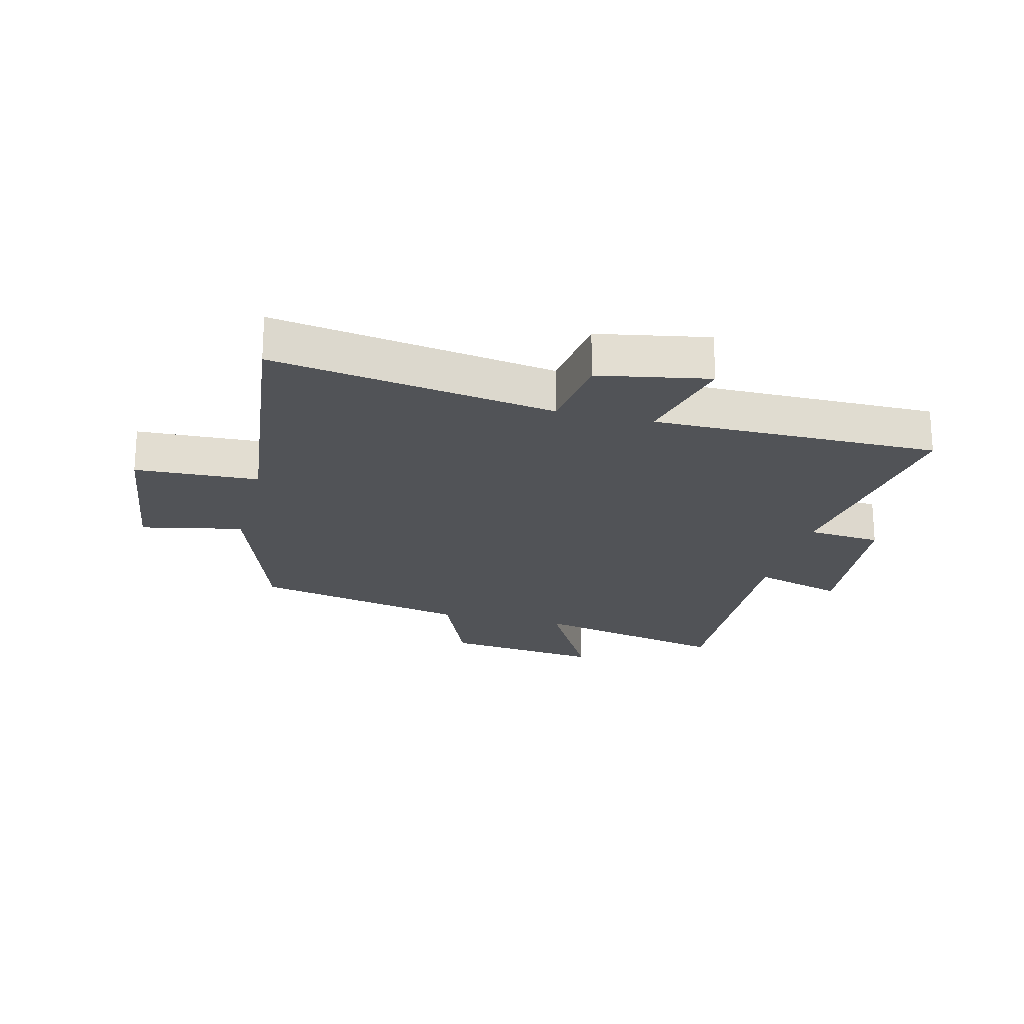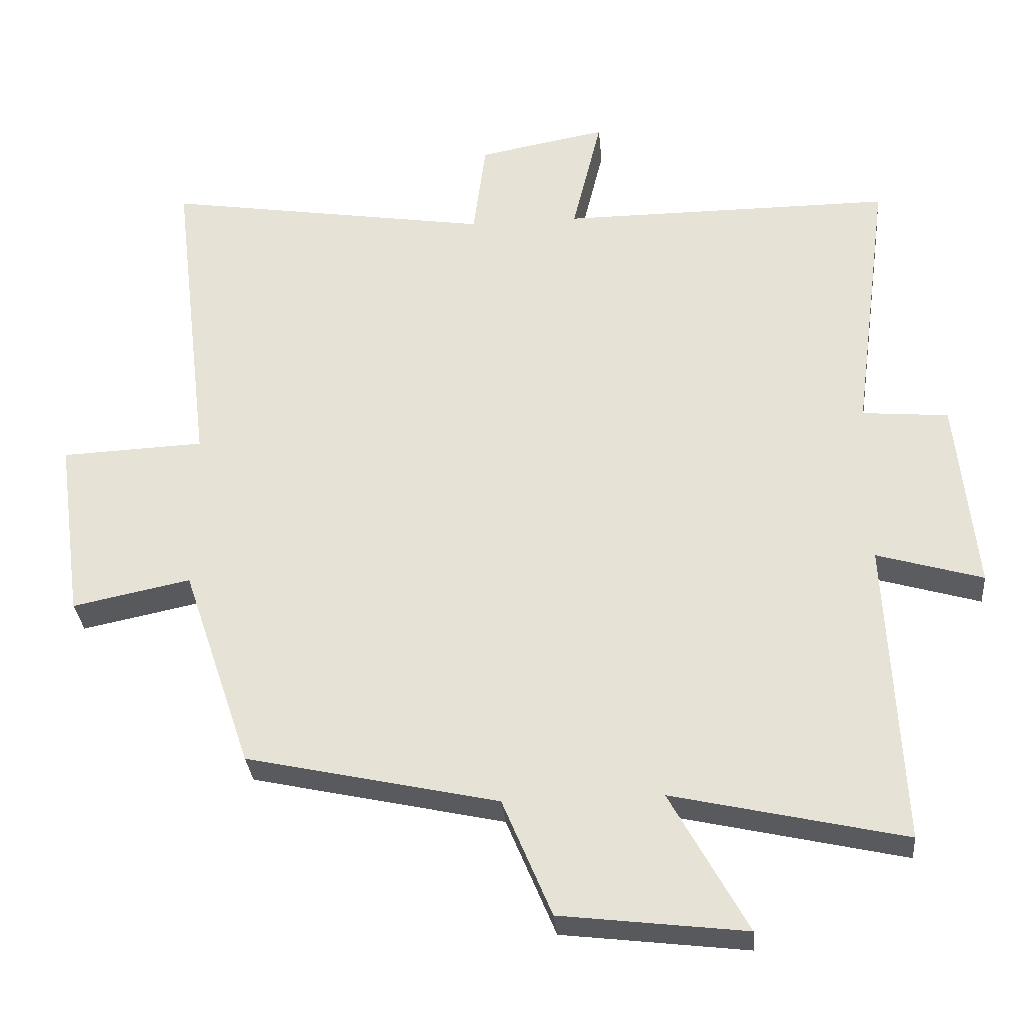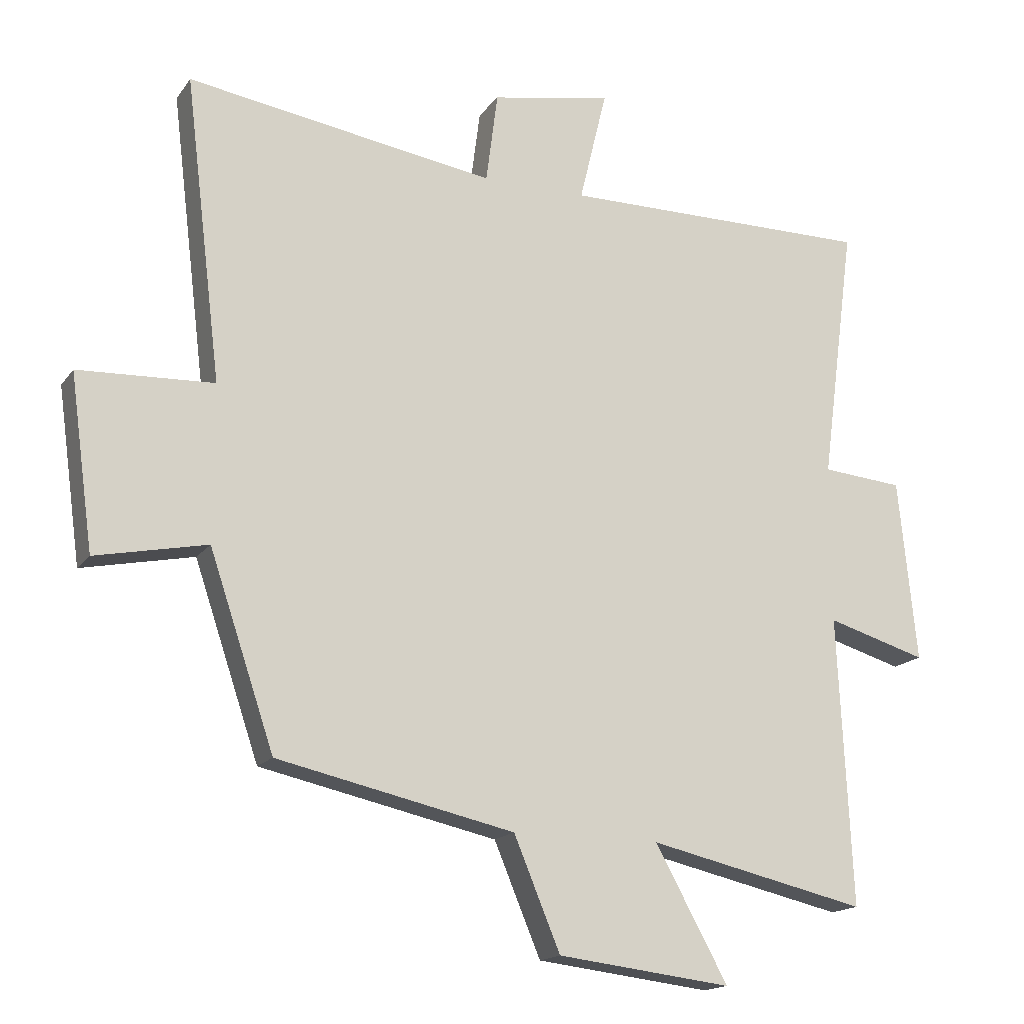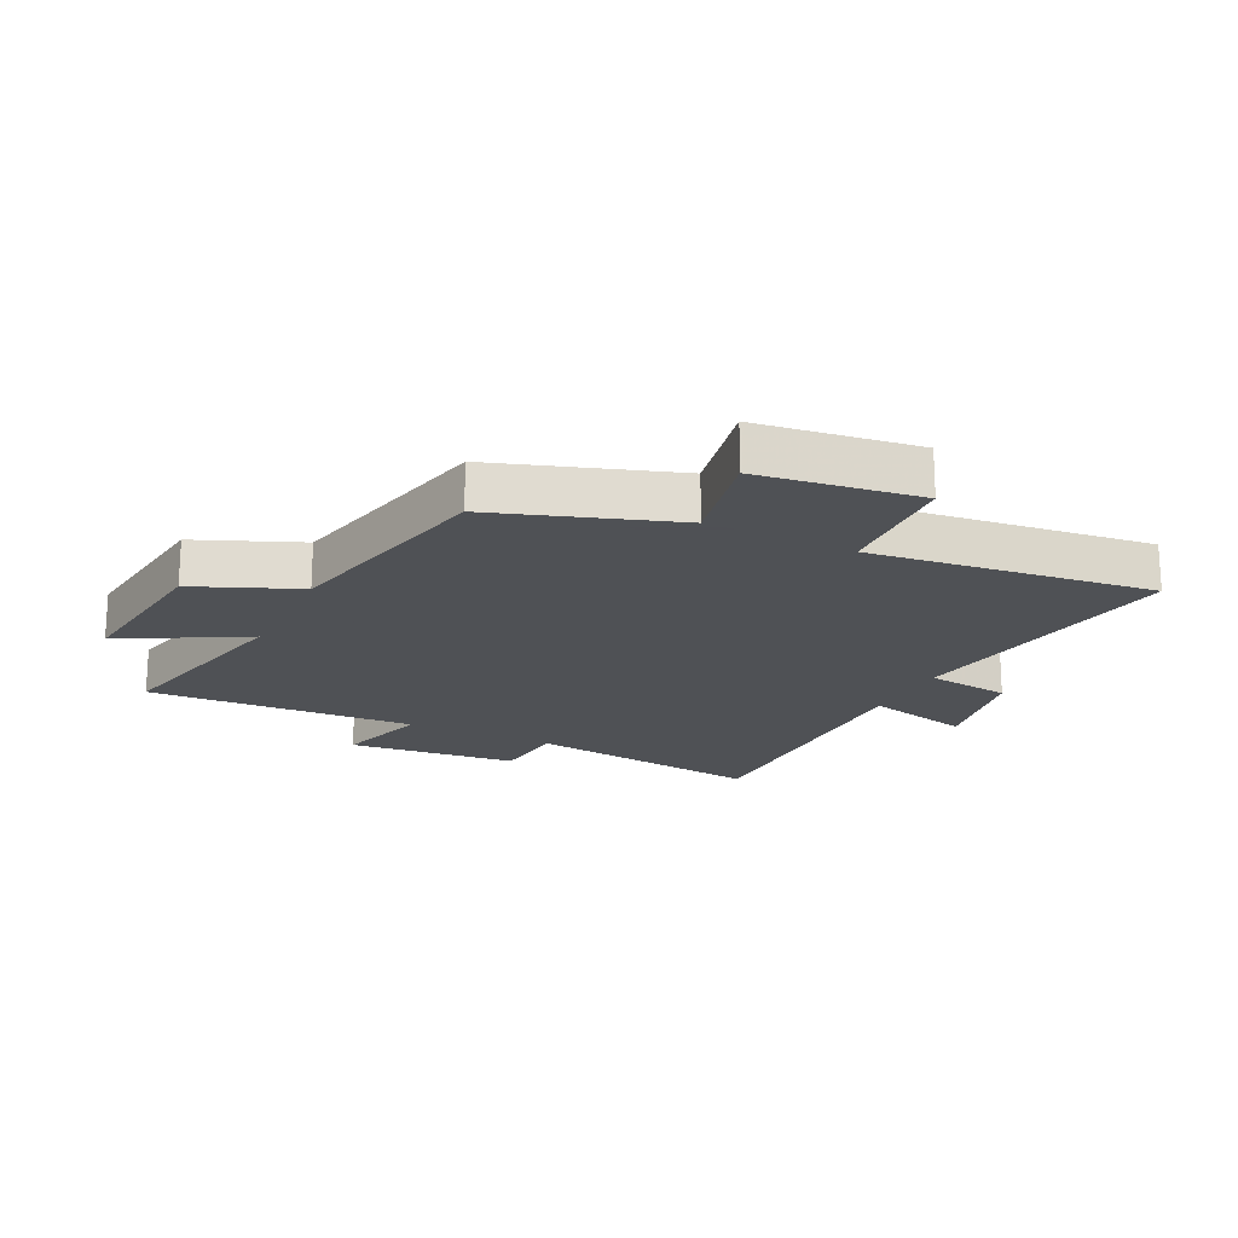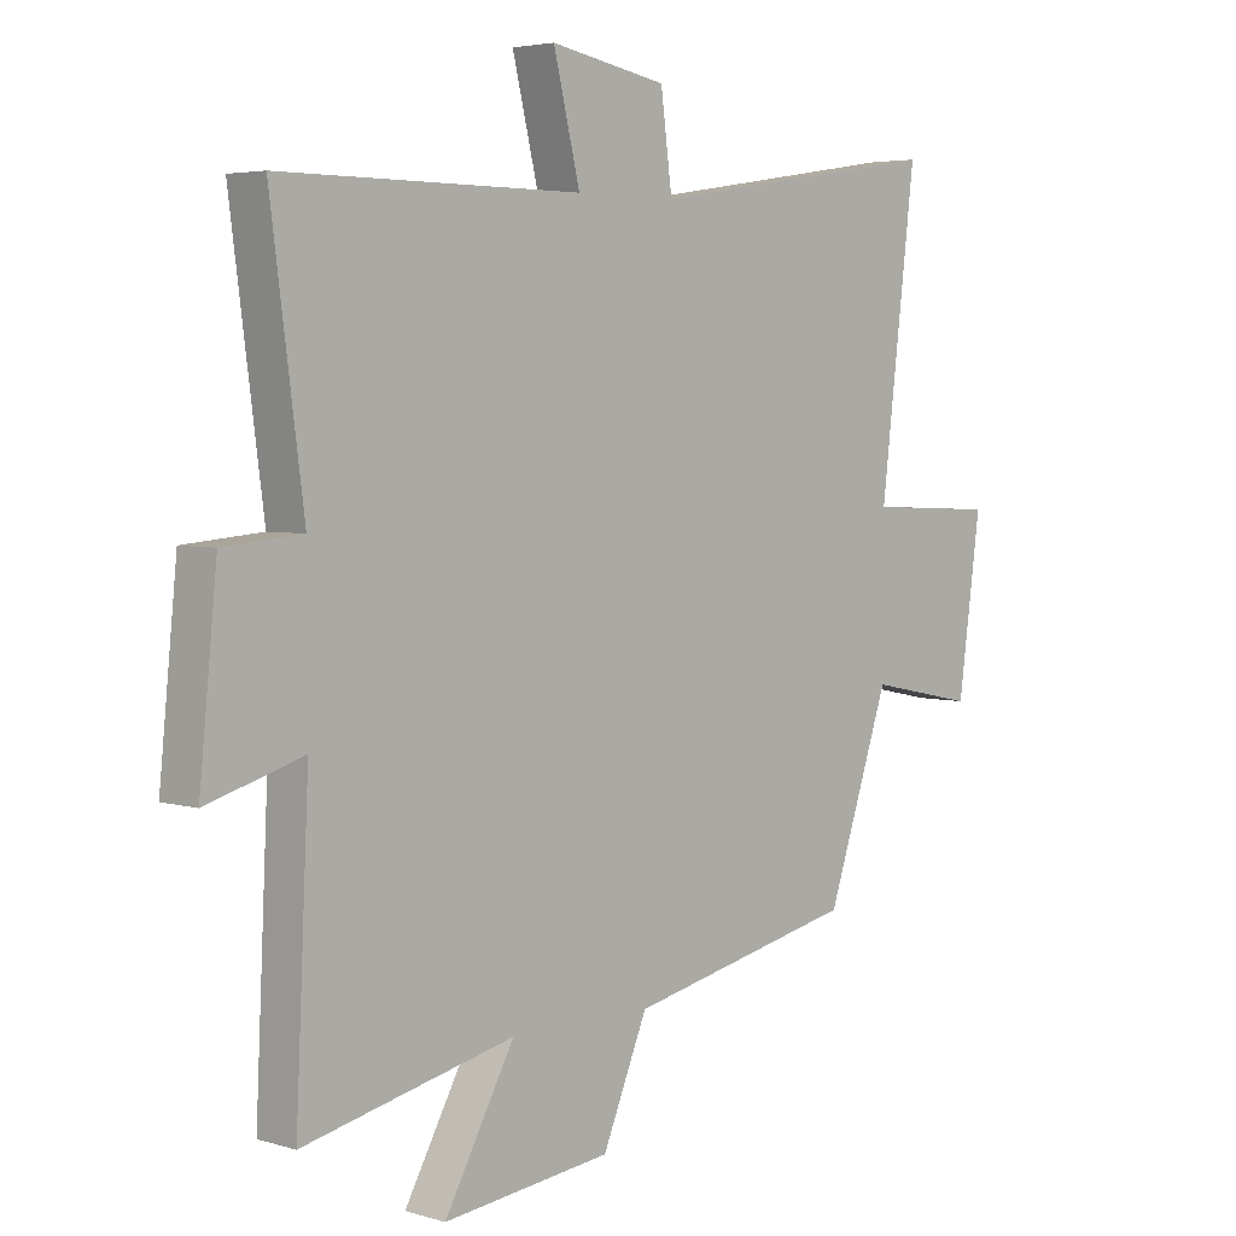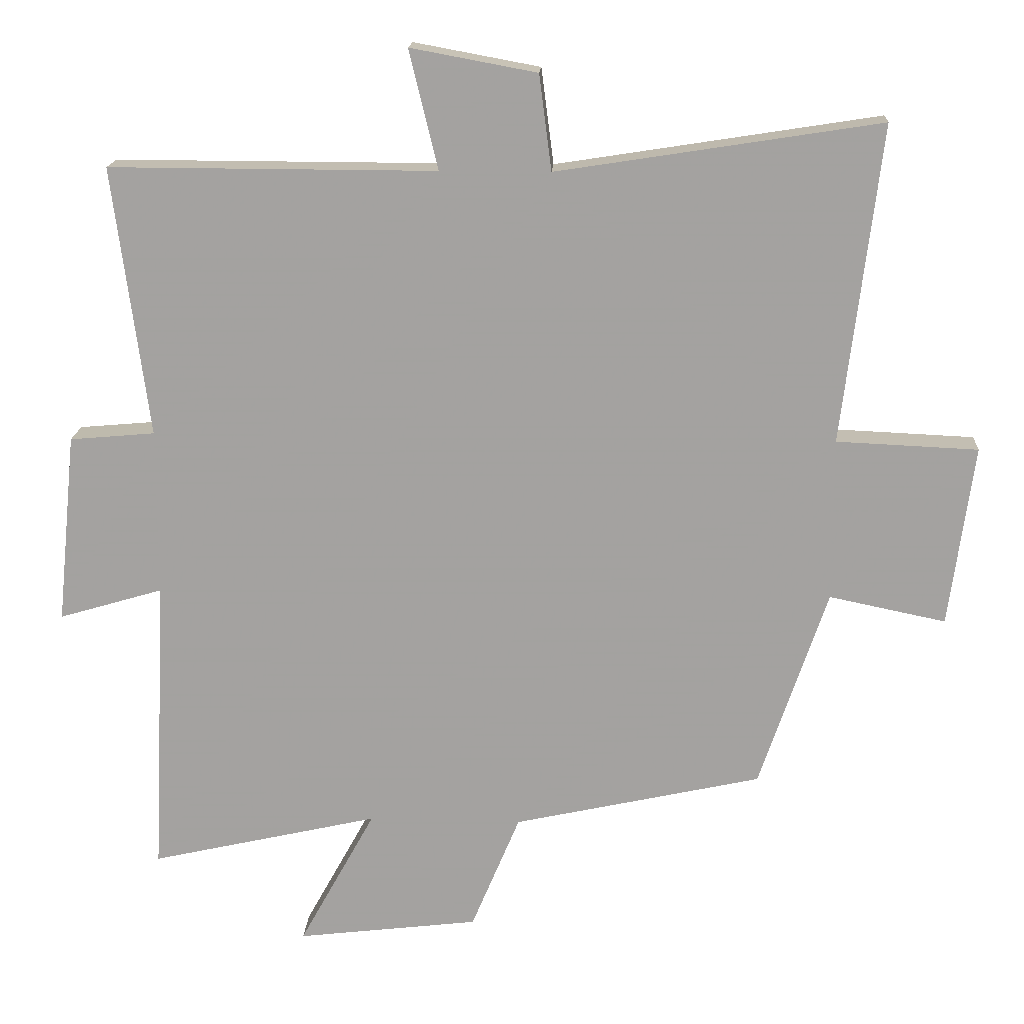
<metadata>
{"format":"obj","ext":"obj","renderer":"f3d","projection":"perspective","resolution":1024,"background":"white","views":[{"elev":-21.7,"azim":-14.1,"up":"+Y"},{"elev":-31.0,"azim":5.1,"up":"+Z"},{"elev":-16.4,"azim":-23.6,"up":"+Z"},{"elev":-19.5,"azim":-116.1,"up":"+Y"},{"elev":4.2,"azim":134.2,"up":"+Z"},{"elev":16.8,"azim":-176.7,"up":"+Z"}]}
</metadata>
<code>
v 0.521 0.07 -0.576
v 0.187 0.07 -0.5
v 0.298 0.07 -0.702
v 0.032 0.07 -0.67
v -0.039 0.07 -0.5
v -0.401 0.07 -0.42
v -0.5 0.07 -0.127
v -0.67 0.07 -0.162
v -0.706 0.07 0.102
v -0.5 0.07 0.111
v -0.556 0.07 0.574
v -0.085 0.07 0.5
v -0.067 0.07 0.639
v 0.117 0.07 0.673
v 0.075 0.07 0.5
v 0.552 0.07 0.501
v 0.5 0.07 0.108
v 0.624 0.07 0.097
v 0.652 0.07 -0.181
v 0.5 0.07 -0.136
v 0.521 0 -0.576
v 0.187 0 -0.5
v 0.298 0 -0.702
v 0.032 0 -0.67
v -0.039 0 -0.5
v -0.401 0 -0.42
v -0.5 0 -0.127
v -0.67 0 -0.162
v -0.706 0 0.102
v -0.5 0 0.111
v -0.556 0 0.574
v -0.085 0 0.5
v -0.067 0 0.639
v 0.117 0 0.673
v 0.075 0 0.5
v 0.552 0 0.501
v 0.5 0 0.108
v 0.624 0 0.097
v 0.652 0 -0.181
v 0.5 0 -0.136
f 17 18 19 20
f 15 16 17
f 15 17 20
f 12 13 14 15
f 12 15 20 1
f 10 11 12 1
f 7 8 9 10
f 5 6 7 10
f 2 3 4 5
f 2 5 10
f 1 2 10
f 40 39 38 37
f 37 36 35
f 40 37 35
f 35 34 33 32
f 21 40 35 32
f 21 32 31 30
f 30 29 28 27
f 30 27 26 25
f 25 24 23 22
f 30 25 22
f 30 22 21
f 1 21 22 2
f 2 22 23 3
f 3 23 24 4
f 4 24 25 5
f 5 25 26 6
f 6 26 27 7
f 7 27 28 8
f 8 28 29 9
f 9 29 30 10
f 10 30 31 11
f 11 31 32 12
f 12 32 33 13
f 13 33 34 14
f 14 34 35 15
f 15 35 36 16
f 16 36 37 17
f 17 37 38 18
f 18 38 39 19
f 19 39 40 20
f 20 40 21 1

</code>
